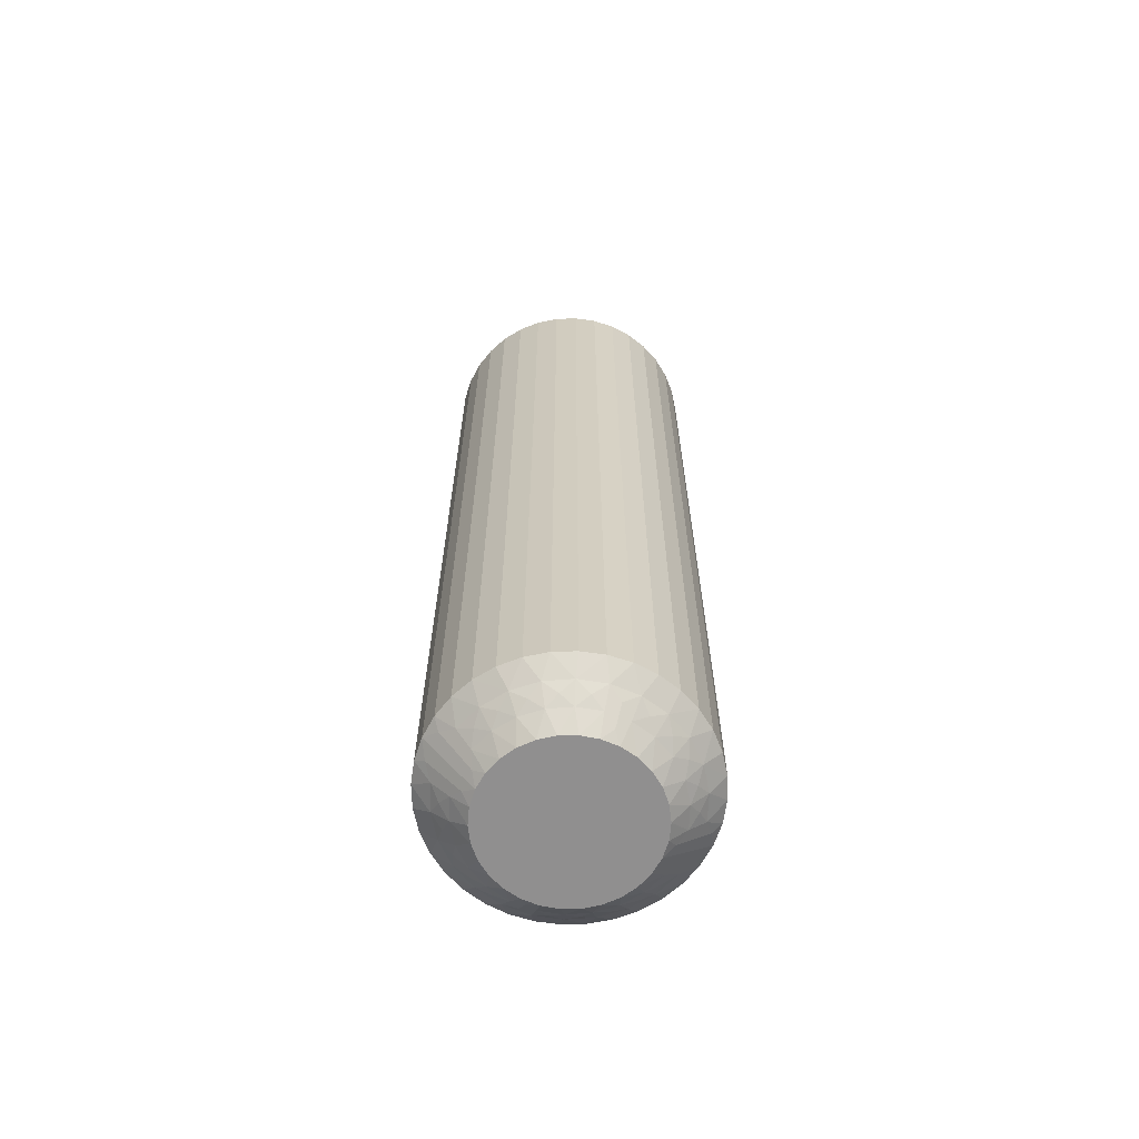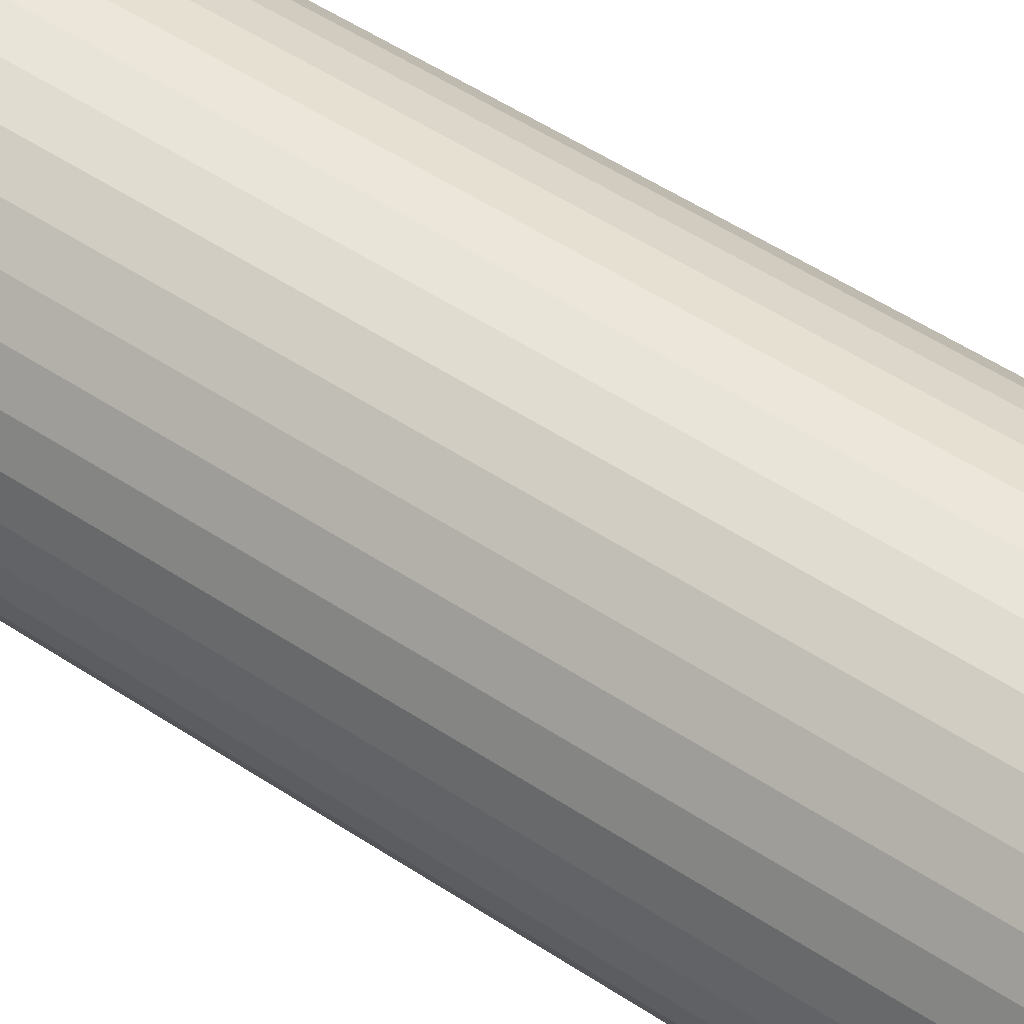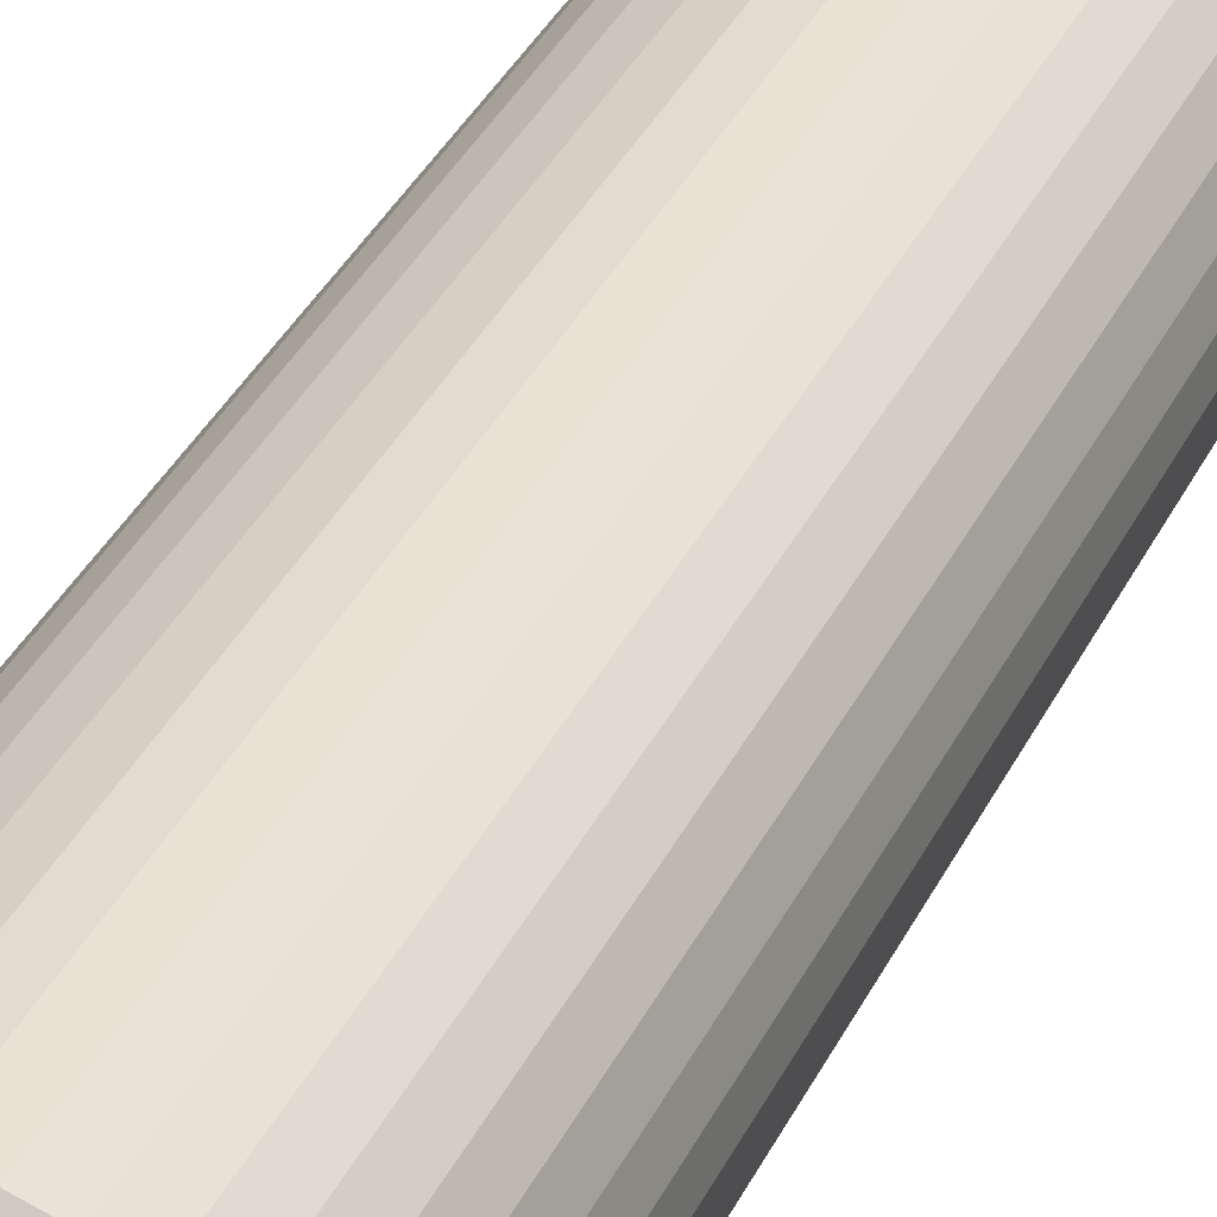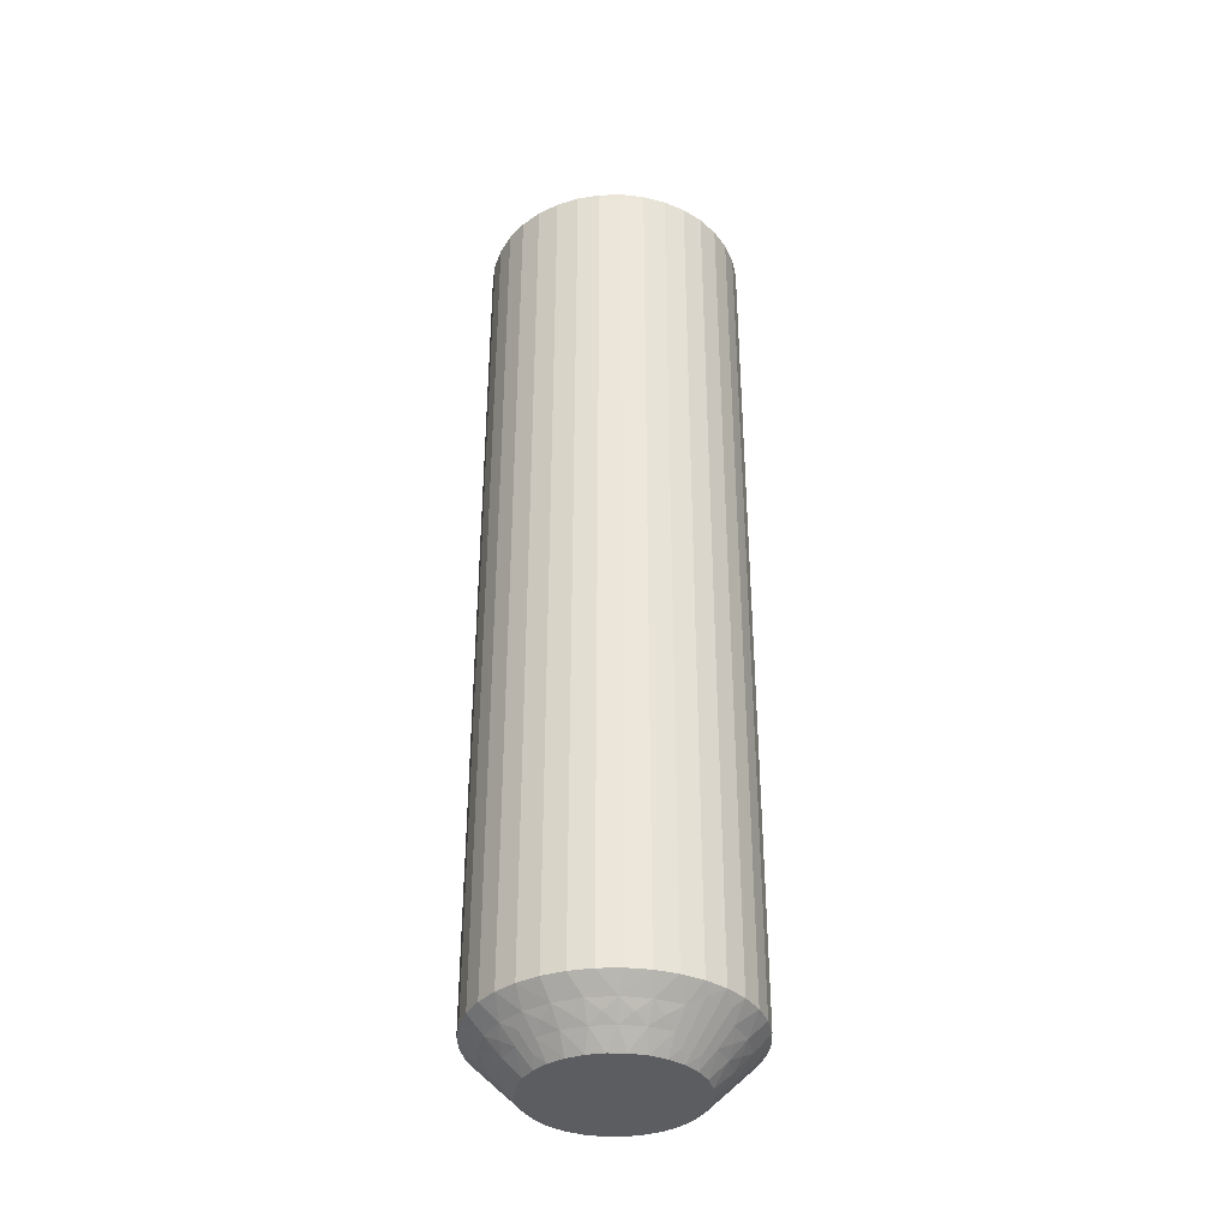
<metadata>
{"format":"obj","ext":"obj","renderer":"f3d","projection":"perspective","resolution":1024,"background":"white","views":[{"elev":-65.4,"azim":-60.9,"up":"+Z"},{"elev":47.7,"azim":-52.6,"up":"+Y"},{"elev":36.1,"azim":-156.6,"up":"+Y"},{"elev":-36.8,"azim":9.1,"up":"+Z"}]}
</metadata>
<code>
v 0.4684 424.5 -0.25
v 0.8539 424.5 -4e-06
v 0.4402 424.9 -4e-06
v 3.417 423.9 -0.5
v 3.353 424.5 -4e-06
v 2.869 424.3 -4e-06
v 0.06023 424.5 -0.5
v 0.6327 424.1 -0.5
v 0.1803 424.1 -0.75
v 0.3771 423.7 -1
v -0.2908 424.2 -1
v 4.033 424.3 -0.5
v 3.626 423.5 -1
v 3.686 423 -1.5
v 4.306 423.3 -1.5
v -0.3776 424.6 -0.75
v -0.3899 425.1 -0.5
v -0.8159 424.8 -1
v 4.344 423.9 -1
v -0.7877 425.3 -0.75
v -1.168 425.6 -1
v -0.6914 425.7 -0.5
v 2.728 423.7 -0.5
v 2.355 424.2 -3e-06
v -1.026 426.1 -0.75
v -0.8268 426.5 -0.5
v -1.326 426.4 -1
v -1.079 426.8 -0.75
v -1.281 427.3 -1
v -0.7883 427.2 -0.5
v 2.822 423.2 -1
v 3.021 422.8 -1.5
v 2.329 422.7 -1.5
v -0.9433 427.6 -0.75
v -1.035 428.1 -1
v -0.5781 427.9 -0.5
v -0.1972 428.1 -0.25
v -0.08697 427.7 -4e-06
v 0.1874 428.2 -4e-06
v 2.007 423.7 -0.5
v 1.833 424.2 -3e-06
v -0.412 428.2 -0.5
v -0.9999 429.1 -1.5
v -1.057 428.6 -1.25
v -1.376 428.5 -1.5
v 1.98 423.2 -1
v 1.633 422.7 -1.5
v 1.294 423.8 -0.5
v 1.325 424.3 -3e-06
v 1.149 423.3 -1
v 0.9524 422.8 -1.5
v 0.309 423.1 -1.5
v -0.278 423.5 -1.5
v 0.1019 425.3 -4e-06
v -0.7907 424 -1.5
v -0.1462 425.7 -4e-06
v -1.214 424.5 -1.5
v -1.534 425.1 -1.5
v -0.2931 426.2 -4e-06
v -1.741 425.8 -1.5
v -0.3326 426.7 -4e-06
v -1.83 426.5 -1.5
v -1.798 427.2 -1.5
v -0.2629 427.3 -4e-06
v -1.645 427.9 -1.5
v 4.125 424.7 -0.25
v 4.145 425.1 -4e-06
v 3.784 424.8 -4e-06
v 4.303 424.6 -0.5
v 5.333 424.2 -1.5
v 4.837 424 -1.25
v 4.86 423.7 -1.5
v 3.868 423.9 -0.75
v 3.155 423.6 -0.75
v 2.386 423.4 -0.75
v 1.603 423.5 -0.75
v 0.8537 423.7 -0.75
v 0.5035 424.5 -29.75
v 0.8539 424.5 -30
v 0.6327 424.1 -29.5
v -0.7883 427.2 -29.5
v -0.2629 427.3 -30
v -0.3326 426.7 -30
v 0.06023 424.5 -29.5
v 0.4402 424.9 -30
v 0.1803 424.1 -29.25
v 0.3771 423.7 -29
v -0.2908 424.2 -29
v -0.5781 427.9 -29.5
v -1.281 427.3 -29
v -1.798 427.2 -28.5
v -1.645 427.9 -28.5
v 0.8537 423.7 -29.25
v 1.149 423.3 -29
v 1.294 423.8 -29.5
v -1.035 428.1 -29
v 1.603 423.5 -29.25
v 1.98 423.2 -29
v 2.007 423.7 -29.5
v 2.386 423.4 -29.25
v 2.728 423.7 -29.5
v 2.822 423.2 -29
v -0.8268 426.5 -29.5
v -0.2931 426.2 -30
v 3.155 423.6 -29.25
v 3.626 423.5 -29
v 3.417 423.9 -29.5
v -1.326 426.4 -29
v -1.83 426.5 -28.5
v 3.868 423.9 -29.25
v 4.344 423.9 -29
v -1.741 425.8 -28.5
v 4.033 424.3 -29.5
v 4.125 424.7 -29.75
v 3.784 424.8 -30
v 4.145 425.1 -30
v -0.6914 425.7 -29.5
v 4.303 424.6 -29.5
v 5.333 424.2 -28.5
v -0.1462 425.7 -30
v 4.837 424 -28.75
v 4.86 423.7 -28.5
v -1.168 425.6 -29
v -1.534 425.1 -28.5
v -0.3899 425.1 -29.5
v 0.1019 425.3 -30
v -0.8159 424.8 -29
v -1.214 424.5 -28.5
v -0.7907 424 -28.5
v -0.278 423.5 -28.5
v 1.325 424.3 -30
v 0.309 423.1 -28.5
v 1.833 424.2 -30
v 0.9524 422.8 -28.5
v 1.633 422.7 -28.5
v 2.355 424.2 -30
v 2.329 422.7 -28.5
v 2.869 424.3 -30
v 3.021 422.8 -28.5
v 3.686 423 -28.5
v 3.353 424.5 -30
v 4.306 423.3 -28.5
v -0.1972 428.1 -29.75
v 0.1874 428.2 -30
v -0.08697 427.7 -30
v -0.412 428.2 -29.5
v -0.9999 429.1 -28.5
v -1.057 428.6 -28.75
v -1.376 428.5 -28.5
v -0.9433 427.6 -29.25
v -1.079 426.8 -29.25
v -1.026 426.1 -29.25
v -0.7877 425.3 -29.25
v -0.3776 424.6 -29.25
v 5.709 424.8 -28.5
v 5.709 424.8 -1.5
v 5.978 425.4 -28.5
v 5.978 425.4 -1.5
v 6.131 426.1 -28.5
v 6.131 426.1 -1.5
v 6.163 426.8 -28.5
v 6.163 426.8 -1.5
v 6.074 427.5 -28.5
v 6.074 427.5 -1.5
v 5.866 428.2 -28.5
v 5.866 428.2 -1.5
v 5.546 428.8 -28.5
v 5.546 428.8 -1.5
v 5.123 429.4 -28.5
v 5.123 429.4 -1.5
v 4.611 429.8 -28.5
v 4.611 429.8 -1.5
v 4.024 430.2 -28.5
v 4.024 430.2 -1.5
v 3.38 430.5 -28.5
v 3.38 430.5 -1.5
v 2.7 430.6 -28.5
v 2.7 430.6 -1.5
v 2.004 430.7 -28.5
v 2.004 430.7 -1.5
v 1.312 430.6 -28.5
v 1.312 430.6 -1.5
v 0.6464 430.4 -28.5
v 0.6464 430.4 -1.5
v 0.02702 430 -28.5
v 0.02702 430 -1.5
v -0.5274 429.6 -28.5
v -0.5274 429.6 -1.5
v 0.9799 428.9 -30
v 1.463 429.1 -30
v 1.977 429.2 -30
v 4.231 428.1 -30
v 3.479 428.8 -30
v 3.893 428.5 -30
v 4.626 427.1 -30
v 2.5 429.1 -30
v 3.008 429 -30
v 4.479 427.6 -30
v 4.42 425.6 -30
v 4.665 426.6 -30
v 4.596 426.1 -30
v 0.5483 428.6 -30
v 3.479 428.8 -4e-06
v 4.231 428.1 -4e-06
v 3.893 428.5 -4e-06
v 3.008 429 -4e-06
v 2.5 429.1 -4e-06
v 4.626 427.1 -4e-06
v 4.596 426.1 -4e-06
v 4.665 426.6 -4e-06
v 4.479 427.6 -4e-06
v 1.977 429.2 -4e-06
v 1.463 429.1 -4e-06
v 4.42 425.6 -4e-06
v 0.9799 428.9 -4e-06
v 0.5483 428.6 -4e-06
v 3.829 428.9 -29.75
v 5.121 426.1 -29.5
v 3.7 429.2 -29.5
v 4.272 428.8 -29.5
v 4.152 429.2 -29.25
v 4.623 429.2 -29
v 3.956 429.7 -29
v 4.911 425.4 -29.5
v 5.613 426.1 -29
v 3.479 429.6 -29.25
v 3.038 429.5 -29.5
v 3.184 430 -29
v 5.368 425.2 -29
v 2.729 429.9 -29.25
v 2.353 430.2 -29
v 2.326 429.7 -29.5
v 5.159 426.9 -29.5
v 1.947 429.9 -29.25
v 1.605 429.6 -29.5
v 1.511 430.1 -29
v 1.177 429.8 -29.25
v 0.9156 429.4 -29.5
v 0.7071 429.8 -29
v 5.658 426.9 -29
v 0.4652 429.4 -29.25
v 0.2994 429 -29.5
v -0.01181 429.4 -29
v 0.208 428.6 -29.75
v 5.024 427.6 -29.5
v 0.02992 428.8 -29.5
v -0.5042 429.3 -28.75
v 5.5 427.7 -29
v 4.723 428.2 -29.5
v 5.149 428.5 -29
v 4.53 425.3 -29.75
v 4.745 425.1 -29.5
v 5.389 424.7 -28.75
v 5.276 425.7 -29.25
v 5.412 426.5 -29.25
v 5.359 427.3 -29.25
v 5.12 428 -29.25
v 4.71 428.7 -29.25
v 3.864 428.8 -0.25
v 4.272 428.8 -0.5
v 0.9156 429.4 -0.5
v 3.7 429.2 -0.5
v 4.152 429.2 -0.75
v 4.623 429.2 -1
v 3.956 429.7 -1
v 0.2994 429 -0.5
v 0.7071 429.8 -1
v 4.71 428.7 -0.75
v 5.149 428.5 -1
v 4.723 428.2 -0.5
v -0.01181 429.4 -1
v 5.12 428 -0.75
v 5.5 427.7 -1
v 5.024 427.6 -0.5
v 5.359 427.3 -0.75
v 5.159 426.9 -0.5
v 5.658 426.9 -1
v 1.605 429.6 -0.5
v 5.412 426.5 -0.75
v 5.121 426.1 -0.5
v 5.613 426.1 -1
v 5.276 425.7 -0.75
v 4.911 425.4 -0.5
v 5.368 425.2 -1
v 1.511 430.1 -1
v 4.53 425.3 -0.25
v 2.326 429.7 -0.5
v 4.745 425.1 -0.5
v 5.389 424.7 -1.25
v 2.353 430.2 -1
v 3.038 429.5 -0.5
v 3.184 430 -1
v 0.208 428.6 -0.25
v 0.02992 428.8 -0.5
v -0.5042 429.3 -1.25
v 0.4652 429.4 -0.75
v 1.177 429.8 -0.75
v 1.947 429.9 -0.75
v 2.729 429.9 -0.75
v 3.479 429.6 -0.75
f 1 2 3
f 4 5 6
f 1 3 7
f 1 8 2
f 9 10 8
f 9 11 10
f 4 12 5
f 9 7 11
f 9 1 7
f 13 14 15
f 9 8 1
f 16 7 17
f 16 18 11
f 13 15 19
f 16 11 7
f 16 17 18
f 20 21 18
f 20 22 21
f 20 17 22
f 20 18 17
f 23 6 24
f 25 21 22
f 25 26 27
f 25 27 21
f 23 4 6
f 25 22 26
f 28 29 27
f 28 27 26
f 28 26 30
f 31 32 14
f 28 30 29
f 31 33 32
f 34 35 29
f 34 29 30
f 34 30 36
f 34 36 35
f 37 36 38
f 31 14 13
f 37 38 39
f 40 23 24
f 40 24 41
f 42 39 43
f 42 36 37
f 42 37 39
f 42 35 36
f 44 43 45
f 46 47 33
f 44 45 35
f 44 42 43
f 44 35 42
f 46 33 31
f 48 41 49
f 48 40 41
f 50 51 47
f 50 52 51
f 50 47 46
f 8 49 2
f 8 48 49
f 10 53 52
f 10 52 50
f 7 3 54
f 11 55 53
f 11 53 10
f 17 54 56
f 17 7 54
f 18 57 55
f 18 58 57
f 18 55 11
f 22 56 59
f 22 17 56
f 21 58 18
f 21 60 58
f 26 59 61
f 26 22 59
f 27 60 21
f 27 62 60
f 27 63 62
f 30 61 64
f 30 26 61
f 29 63 27
f 29 65 63
f 36 64 38
f 36 30 64
f 35 65 29
f 35 45 65
f 66 67 68
f 66 68 12
f 69 70 67
f 69 67 66
f 69 66 12
f 69 12 19
f 71 72 70
f 71 70 69
f 71 69 19
f 71 19 72
f 73 12 4
f 73 13 19
f 73 19 12
f 73 4 13
f 74 4 23
f 74 31 13
f 74 23 31
f 12 68 5
f 74 13 4
f 75 46 31
f 75 31 23
f 75 23 40
f 75 40 46
f 76 48 50
f 76 50 46
f 76 46 40
f 19 15 72
f 76 40 48
f 77 48 8
f 77 50 48
f 77 8 10
f 77 10 50
f 78 79 80
f 81 82 83
f 78 84 85
f 86 80 87
f 86 88 84
f 86 87 88
f 81 89 82
f 86 78 80
f 86 84 78
f 90 91 92
f 93 87 80
f 93 94 87
f 93 80 95
f 90 92 96
f 93 95 94
f 97 98 94
f 97 95 99
f 97 99 98
f 97 94 95
f 100 101 102
f 103 83 104
f 100 98 99
f 100 102 98
f 100 99 101
f 103 81 83
f 105 106 102
f 105 102 101
f 105 101 107
f 105 107 106
f 108 109 91
f 110 111 106
f 108 112 109
f 110 106 107
f 110 107 113
f 110 113 111
f 114 113 115
f 114 115 116
f 108 91 90
f 117 103 104
f 118 116 119
f 117 104 120
f 118 113 114
f 118 114 116
f 118 111 113
f 121 119 122
f 121 122 111
f 123 124 112
f 121 118 119
f 121 111 118
f 123 112 108
f 125 120 126
f 125 117 120
f 127 128 124
f 127 129 128
f 127 124 123
f 84 126 85
f 84 125 126
f 88 130 129
f 88 129 127
f 80 79 131
f 87 132 130
f 87 130 88
f 95 131 133
f 95 80 131
f 94 134 132
f 94 135 134
f 94 132 87
f 99 133 136
f 99 95 133
f 98 135 94
f 98 137 135
f 101 136 138
f 101 99 136
f 102 137 98
f 102 139 137
f 102 140 139
f 107 138 141
f 107 101 138
f 106 140 102
f 106 142 140
f 113 141 115
f 113 107 141
f 111 142 106
f 111 122 142
f 143 144 145
f 143 145 89
f 146 147 144
f 146 144 143
f 146 143 89
f 146 89 96
f 148 149 147
f 148 147 146
f 148 146 96
f 148 96 149
f 150 89 81
f 150 90 96
f 150 96 89
f 150 81 90
f 151 81 103
f 151 108 90
f 151 103 108
f 151 90 81
f 89 145 82
f 152 123 108
f 152 108 103
f 152 103 117
f 152 117 123
f 153 125 127
f 153 127 123
f 153 123 117
f 153 117 125
f 96 92 149
f 154 125 84
f 154 127 125
f 154 84 88
f 154 88 127
f 78 85 79
f 43 147 149
f 45 149 92
f 45 43 149
f 65 92 91
f 65 45 92
f 63 91 109
f 63 65 91
f 62 109 112
f 62 63 109
f 60 112 124
f 60 62 112
f 58 124 128
f 58 60 124
f 57 128 129
f 57 58 128
f 55 129 130
f 55 57 129
f 53 130 132
f 53 55 130
f 52 132 134
f 52 53 132
f 51 134 135
f 51 52 134
f 47 135 137
f 47 51 135
f 33 137 139
f 33 47 137
f 32 139 140
f 32 33 139
f 14 32 140
f 14 140 142
f 15 14 142
f 15 142 122
f 72 15 122
f 72 122 119
f 70 72 119
f 70 119 155
f 156 155 157
f 156 70 155
f 158 157 159
f 158 156 157
f 160 159 161
f 160 158 159
f 162 161 163
f 162 160 161
f 164 163 165
f 164 162 163
f 166 165 167
f 166 164 165
f 168 167 169
f 168 166 167
f 170 169 171
f 170 168 169
f 172 171 173
f 172 170 171
f 174 173 175
f 174 172 173
f 176 175 177
f 176 174 175
f 178 177 179
f 178 176 177
f 180 179 181
f 180 178 179
f 182 181 183
f 182 180 181
f 184 182 183
f 184 183 185
f 186 184 185
f 186 185 187
f 188 186 187
f 188 187 147
f 43 188 147
f 136 115 141
f 136 141 138
f 136 133 131
f 136 131 79
f 136 120 82
f 136 82 115
f 136 79 120
f 189 190 191
f 192 193 194
f 82 145 144
f 195 196 197
f 195 197 193
f 195 192 198
f 195 193 192
f 120 104 83
f 120 83 82
f 199 191 196
f 199 195 200
f 199 200 201
f 199 189 191
f 199 196 195
f 85 126 120
f 116 144 202
f 116 202 189
f 116 189 199
f 79 85 120
f 115 82 144
f 115 144 116
f 68 6 5
f 64 24 38
f 56 24 59
f 41 24 49
f 38 24 68
f 59 24 64
f 68 24 6
f 49 24 56
f 203 204 205
f 206 204 203
f 207 204 206
f 61 59 64
f 208 209 210
f 211 209 208
f 204 209 211
f 212 209 207
f 213 209 212
f 207 209 204
f 54 3 56
f 209 67 214
f 3 2 56
f 215 68 213
f 216 68 215
f 39 68 216
f 38 68 39
f 213 68 209
f 209 68 67
f 2 49 56
f 217 194 193
f 218 201 200
f 217 193 219
f 217 220 194
f 221 222 220
f 221 219 223
f 221 217 219
f 218 224 201
f 221 220 217
f 225 159 157
f 221 223 222
f 226 219 227
f 226 228 223
f 226 223 219
f 225 157 229
f 226 227 228
f 230 231 228
f 230 232 231
f 230 227 232
f 230 228 227
f 233 200 195
f 234 231 232
f 234 235 236
f 234 236 231
f 234 232 235
f 237 235 238
f 233 218 200
f 237 239 236
f 237 236 235
f 237 238 239
f 240 161 159
f 241 242 243
f 240 163 161
f 241 239 238
f 241 243 239
f 241 238 242
f 244 202 144
f 240 159 225
f 245 233 195
f 244 242 202
f 245 195 198
f 246 243 242
f 246 144 147
f 246 244 144
f 246 242 244
f 247 147 187
f 248 165 163
f 247 187 243
f 247 243 246
f 248 163 240
f 247 246 147
f 249 198 192
f 249 245 198
f 250 167 165
f 250 169 167
f 250 165 248
f 220 192 194
f 220 249 192
f 222 171 169
f 222 169 250
f 219 193 197
f 223 171 222
f 223 173 171
f 227 197 196
f 227 219 197
f 228 175 173
f 228 177 175
f 228 173 223
f 232 196 191
f 232 227 196
f 231 177 228
f 231 179 177
f 235 191 190
f 235 232 191
f 236 179 231
f 236 181 179
f 236 183 181
f 238 190 189
f 238 235 190
f 239 183 236
f 239 185 183
f 242 189 202
f 242 238 189
f 243 185 239
f 243 187 185
f 251 116 199
f 251 199 224
f 252 119 116
f 252 251 224
f 252 224 229
f 252 116 251
f 253 155 119
f 253 119 252
f 253 229 155
f 253 252 229
f 254 229 224
f 254 224 218
f 254 225 229
f 254 218 225
f 255 240 225
f 255 218 233
f 255 233 240
f 255 225 218
f 224 199 201
f 256 245 248
f 256 240 233
f 256 233 245
f 256 248 240
f 257 248 245
f 257 249 250
f 257 250 248
f 257 245 249
f 229 157 155
f 258 222 250
f 258 249 220
f 258 220 222
f 258 250 249
f 259 203 205
f 259 205 260
f 261 215 213
f 259 262 203
f 263 260 264
f 263 265 262
f 263 259 260
f 263 262 259
f 261 266 215
f 263 264 265
f 267 184 186
f 268 264 260
f 268 269 264
f 268 260 270
f 268 270 269
f 267 186 271
f 272 273 269
f 272 270 274
f 272 274 273
f 272 269 270
f 275 276 277
f 278 213 212
f 275 273 274
f 275 277 273
f 275 274 276
f 279 276 280
f 279 281 277
f 278 261 213
f 279 277 276
f 279 280 281
f 282 283 284
f 285 182 184
f 282 281 280
f 285 180 182
f 282 284 281
f 282 280 283
f 286 214 67
f 285 184 267
f 286 283 214
f 287 278 212
f 288 284 283
f 287 212 207
f 288 67 70
f 288 286 67
f 288 283 286
f 289 70 156
f 289 156 284
f 290 178 180
f 289 284 288
f 289 288 70
f 290 180 285
f 291 207 206
f 291 287 207
f 292 176 178
f 292 174 176
f 292 178 290
f 262 206 203
f 262 291 206
f 265 172 174
f 265 174 292
f 260 205 204
f 264 172 265
f 264 170 172
f 270 204 211
f 270 260 204
f 269 168 170
f 269 166 168
f 269 170 264
f 274 211 208
f 274 270 211
f 273 166 269
f 273 164 166
f 276 208 210
f 276 274 208
f 277 164 273
f 277 162 164
f 277 160 162
f 280 210 209
f 280 276 210
f 281 160 277
f 281 158 160
f 283 209 214
f 283 280 209
f 284 158 281
f 284 156 158
f 293 39 216
f 293 216 266
f 294 43 39
f 294 266 271
f 294 293 266
f 294 39 293
f 295 188 43
f 295 43 294
f 295 294 271
f 295 271 188
f 296 271 266
f 296 266 261
f 296 267 271
f 296 261 267
f 297 285 267
f 297 261 278
f 297 278 285
f 297 267 261
f 298 287 290
f 266 216 215
f 298 285 278
f 298 278 287
f 298 290 285
f 299 290 287
f 299 291 292
f 299 292 290
f 299 287 291
f 300 265 292
f 271 186 188
f 300 291 262
f 300 262 265
f 300 292 291

</code>
